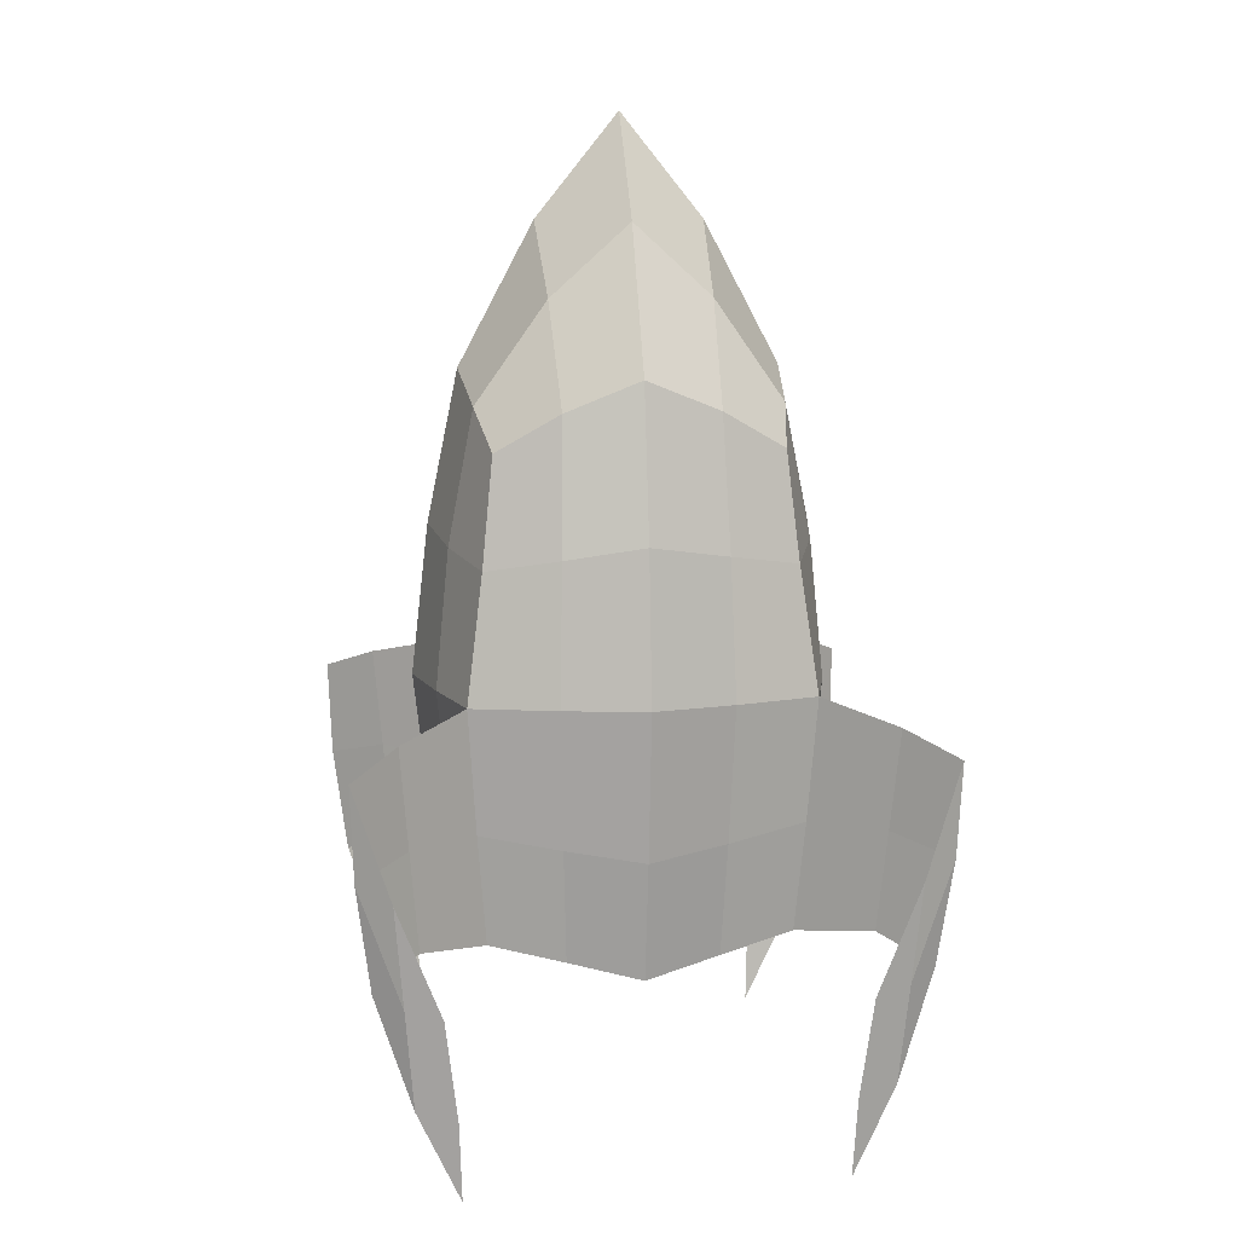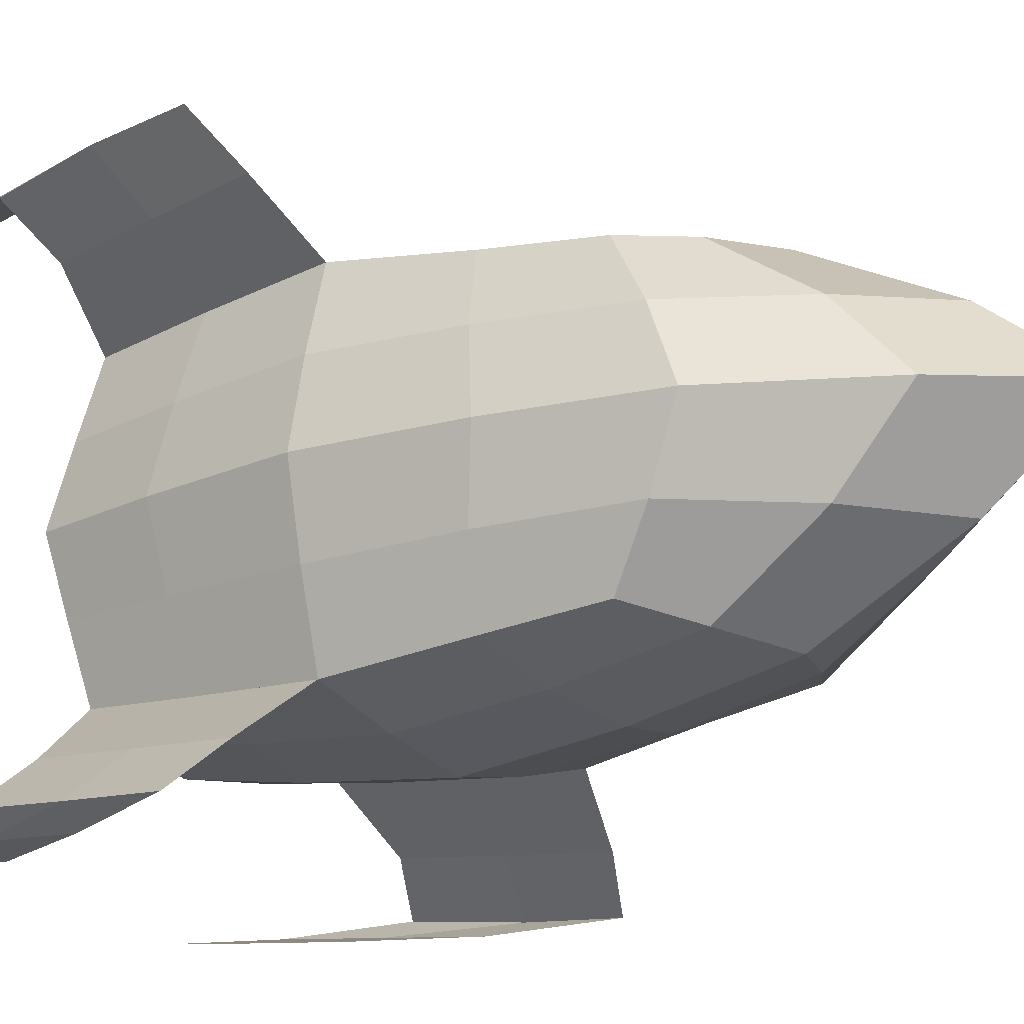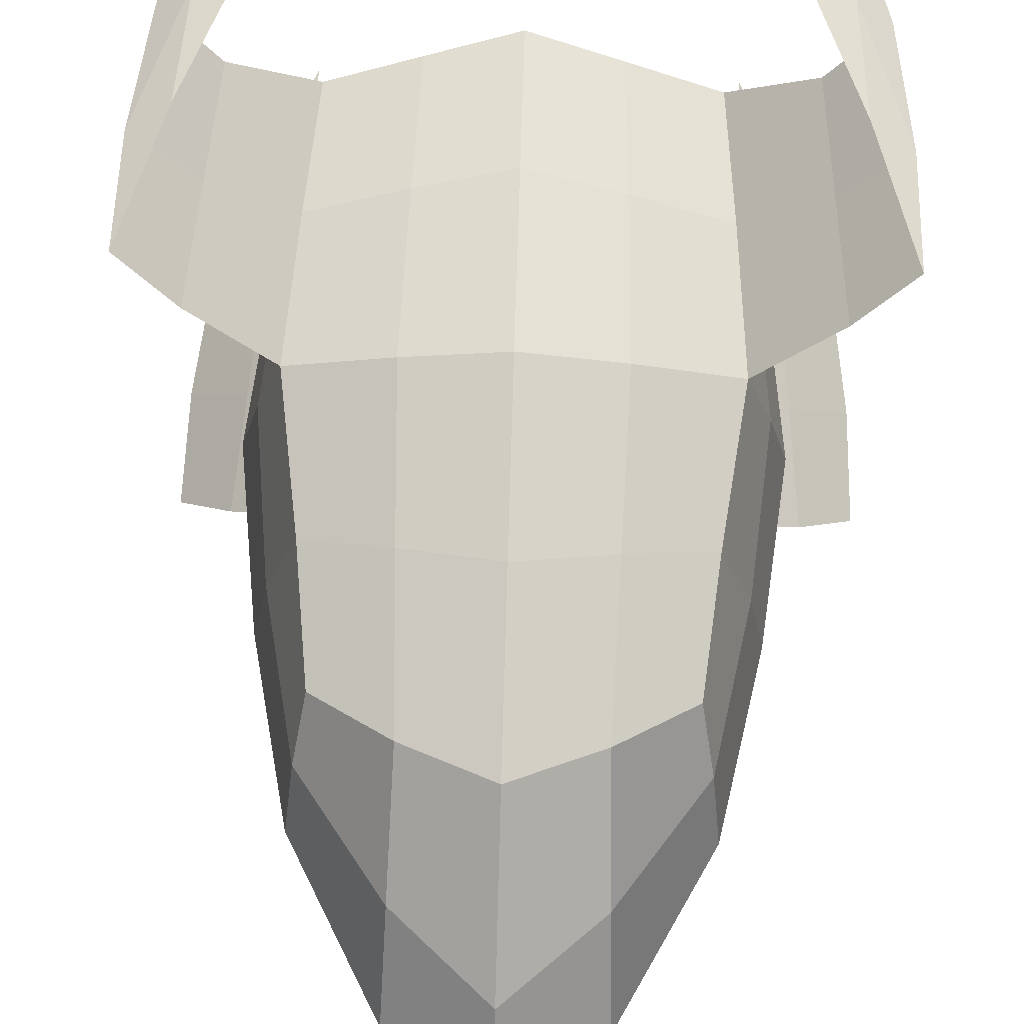
<metadata>
{"format":"obj","ext":"obj","renderer":"f3d","projection":"perspective","resolution":1024,"background":"white","views":[{"elev":11.1,"azim":171.2,"up":"+Z"},{"elev":-18.0,"azim":-54.2,"up":"+Y"},{"elev":70.4,"azim":1.7,"up":"+Y"}]}
</metadata>
<code>
o Cube
v 0.1306 -0.1252 -0.2288
v 0.1212 -0.1176 0.1837
v -0.1221 -0.1176 0.1837
v -0.1221 -0.1176 -0.2268
v 0.1212 0.1164 -0.2268
v 0.1212 0.1164 0.1837
v -0.1221 0.1164 0.1837
v -0.1221 0.1164 -0.2268
v 0.1463 -0.1406 -0.02156
v -0.1394 -0.1343 -0.02156
v 0.1386 0.1331 -0.02156
v -0.1394 0.1331 -0.02156
v 0.2314 -0.2107 -0.2367
v 0.2467 -0.2254 -0.05895
v 0.1619 -0.219 -0.4141
v 0.1757 -0.2323 -0.2541
v 0.1314 -0.1275 0.08875
v -0.06587 -0.1364 -0.2438
v 0.1408 0.06235 -0.2438
v -0.06625 -0.1275 0.2162
v 0.1314 0.06271 0.2162
v -0.1323 -0.1275 -0.1319
v -0.1323 0.06271 0.2162
v -0.1416 0.06235 -0.2438
v 0.1314 0.1262 0.08875
v -0.06587 0.1352 -0.2438
v -0.06625 0.1262 0.2162
v -0.1323 0.1262 -0.1319
v 0.1387 -0.1333 -0.1311
v 0.06502 -0.1364 -0.2438
v 0.1408 -0.06356 -0.2438
v 0.0654 -0.1275 0.2162
v 0.1314 -0.06393 0.2162
v -0.1323 -0.1275 0.08875
v -0.1323 -0.06393 0.2162
v -0.1416 -0.06356 -0.2438
v 0.1314 0.1262 -0.1319
v 0.06502 0.1352 -0.2438
v 0.0654 0.1262 0.2162
v -0.1323 0.1262 0.08875
v -0.1667 -0.07056 -0.02156
v -0.1667 0.06935 -0.02156
v 0.1658 -0.07056 -0.02156
v 0.1658 0.06935 -0.02156
v 0.07229 0.1593 -0.02156
v -0.07315 0.1593 -0.02156
v -0.07315 -0.1605 -0.02156
v 0.07229 -0.1605 -0.02156
v 0.2437 -0.2199 -0.1429
v 0.1901 -0.1724 -0.2171
v 0.2055 -0.1871 -0.03934
v 0.1645 -0.2257 -0.3439
v 0.1991 -0.2183 -0.3348
v 0.2144 -0.233 -0.157
v 0.2068 -0.2257 -0.2459
v 0.1978 -0.1798 -0.1282
v 0.06885 -0.1491 0.09966
v 0.06885 -0.1491 -0.1428
v -0.0697 -0.1491 -0.1428
v -0.0697 0.1479 -0.1428
v 0.06885 0.1479 -0.1428
v 0.06885 0.1479 0.09966
v 0.1539 0.06603 -0.1428
v 0.1539 -0.06725 -0.1428
v 0.1539 -0.06725 0.09966
v 0.06885 0.06603 0.3044
v 0.06885 -0.06725 0.3044
v -0.0697 -0.06725 0.3044
v -0.1548 0.06603 0.09966
v -0.1548 -0.06725 0.09966
v -0.1548 -0.06725 -0.1428
v -0.1548 0.06603 -0.1428
v -0.0697 0.06603 0.3044
v 0.1539 0.06603 0.09966
v -0.0697 0.1479 0.09966
v -0.0697 -0.1491 0.09966
v -0.1315 -0.1252 -0.2288
v -0.1221 -0.1176 0.1837
v 0.1212 -0.1176 0.1837
v 0.1212 -0.1176 -0.2268
v -0.1221 0.1164 -0.2268
v -0.1221 0.1164 0.1837
v 0.1212 0.1164 0.1837
v 0.1212 0.1164 -0.2268
v -0.1472 -0.1406 -0.02156
v -0.000427 -0.1434 -0.2608
v -0.000427 -0.1343 0.243
v 0.1386 -0.1343 -0.02156
v -0.1394 0.1331 -0.02156
v -0.000427 0.1422 -0.2608
v -0.000427 0.1331 0.243
v 0.1386 0.1331 -0.02156
v -0.000427 0.1739 -0.02156
v -0.000427 -0.1751 -0.02156
v -0.2323 -0.2107 -0.2367
v -0.2476 -0.2254 -0.05895
v -0.1627 -0.219 -0.4141
v -0.1765 -0.2323 -0.2541
v -0.1323 -0.1275 0.08875
v 0.06502 -0.1364 -0.2438
v -0.1416 0.06235 -0.2438
v 0.0654 -0.1275 0.2162
v -0.1323 0.06271 0.2162
v 0.1314 -0.1275 -0.1319
v 0.1314 0.06271 0.2162
v 0.1408 0.06235 -0.2438
v -0.1323 0.1262 0.08875
v 0.06502 0.1352 -0.2438
v 0.0654 0.1262 0.2162
v 0.1314 0.1262 -0.1319
v -0.1396 -0.1333 -0.1311
v -0.06587 -0.1364 -0.2438
v -0.1416 -0.06356 -0.2438
v -0.06625 -0.1275 0.2162
v -0.1323 -0.06393 0.2162
v 0.1314 -0.1275 0.08875
v 0.1314 -0.06393 0.2162
v 0.1408 -0.06356 -0.2438
v -0.1323 0.1262 -0.1319
v -0.06587 0.1352 -0.2438
v -0.06625 0.1262 0.2162
v 0.1314 0.1262 0.08875
v 0.1658 -0.07056 -0.02156
v 0.1658 0.06935 -0.02156
v -0.000427 -0.07056 0.3671
v -0.000427 0.06935 0.3671
v -0.1667 -0.07056 -0.02156
v -0.1667 0.06935 -0.02156
v -0.000427 0.1593 0.1106
v -0.000427 0.1593 -0.1537
v -0.07315 0.1593 -0.02156
v 0.07229 0.1593 -0.02156
v 0.07229 -0.1605 -0.02156
v -0.07315 -0.1605 -0.02156
v -0.000427 -0.1605 -0.1537
v -0.000427 -0.1605 0.1106
v -0.2445 -0.2199 -0.1429
v -0.191 -0.1724 -0.2171
v -0.2063 -0.1871 -0.03934
v -0.1654 -0.2257 -0.3439
v -0.2 -0.2183 -0.3348
v -0.2153 -0.233 -0.157
v -0.2076 -0.2257 -0.2459
v -0.1987 -0.1798 -0.1282
v -0.0697 -0.1491 0.09966
v -0.0697 -0.1491 -0.1428
v 0.06885 -0.1491 -0.1428
v 0.06885 0.1479 -0.1428
v -0.0697 0.1479 -0.1428
v -0.0697 0.1479 0.09966
v -0.1548 0.06603 -0.1428
v -0.1548 -0.06725 -0.1428
v -0.1548 -0.06725 0.09966
v -0.0697 0.06603 0.3044
v -0.0697 -0.06725 0.3044
v 0.06885 -0.06725 0.3044
v 0.1539 0.06603 0.09966
v 0.1539 -0.06725 0.09966
v 0.1539 -0.06725 -0.1428
v 0.1539 0.06603 -0.1428
v 0.06885 0.06603 0.3044
v -0.1548 0.06603 0.09966
v 0.06885 0.1479 0.09966
v 0.06885 -0.1491 0.09966
v 0.1306 0.124 -0.2288
v 0.1212 0.1164 0.1837
v -0.1221 0.1164 0.1837
v -0.1221 0.1164 -0.2268
v 0.1212 -0.1176 -0.2268
v 0.1212 -0.1176 0.1837
v -0.1221 -0.1176 0.1837
v -0.1221 -0.1176 -0.2268
v 0.1463 0.1394 -0.02156
v 0.148 -0.000609 -0.2608
v 0.1386 -0.000609 0.243
v -0.1394 0.1331 -0.02156
v -0.1394 -0.000609 0.243
v -0.1488 -0.000609 -0.2608
v 0.1386 -0.1343 -0.02156
v -0.1394 -0.1343 -0.02156
v -0.1818 -0.000609 -0.02156
v 0.181 -0.000609 -0.02156
v 0.2314 0.2094 -0.2367
v 0.2467 0.2242 -0.05895
v 0.1619 0.2178 -0.4141
v 0.1757 0.2311 -0.2541
v 0.1314 0.1262 0.08875
v -0.06587 0.1352 -0.2438
v 0.1408 -0.06356 -0.2438
v -0.06625 0.1262 0.2162
v 0.1314 -0.06393 0.2162
v -0.1323 0.1262 -0.1319
v -0.1323 -0.06393 0.2162
v -0.1416 -0.06356 -0.2438
v 0.1314 -0.1275 0.08875
v -0.06587 -0.1364 -0.2438
v -0.06625 -0.1275 0.2162
v -0.1323 -0.1275 -0.1319
v 0.1387 0.1321 -0.1311
v 0.06502 0.1352 -0.2438
v 0.1408 0.06235 -0.2438
v 0.0654 0.1262 0.2162
v 0.1314 0.06271 0.2162
v -0.1323 0.1262 0.08875
v -0.1323 0.06271 0.2162
v -0.1416 0.06235 -0.2438
v 0.1314 -0.1275 -0.1319
v 0.06502 -0.1364 -0.2438
v 0.0654 -0.1275 0.2162
v -0.1323 -0.1275 0.08875
v -0.1667 -0.000609 -0.1537
v -0.1667 -0.000609 0.1106
v -0.1667 0.06935 -0.02156
v -0.1667 -0.07056 -0.02156
v -0.07315 -0.000609 0.3671
v 0.07229 -0.000609 0.3671
v 0.1658 -0.000609 0.1106
v 0.1658 -0.000609 -0.1537
v 0.1658 0.06935 -0.02156
v 0.1658 -0.07056 -0.02156
v 0.07229 -0.1605 -0.02156
v -0.07315 -0.1605 -0.02156
v -0.07315 0.1593 -0.02156
v 0.07229 0.1593 -0.02156
v 0.2437 0.2187 -0.1429
v 0.1901 0.1712 -0.2171
v 0.2055 0.1859 -0.03934
v 0.1645 0.2245 -0.3439
v 0.1991 0.2171 -0.3348
v 0.2144 0.2318 -0.157
v 0.2068 0.2245 -0.2459
v 0.1978 0.1786 -0.1282
v 0.06885 0.1479 0.09966
v 0.06885 0.1479 -0.1428
v -0.0697 0.1479 -0.1428
v -0.0697 -0.1491 -0.1428
v 0.06885 -0.1491 -0.1428
v 0.06885 -0.1491 0.09966
v 0.1539 -0.06725 -0.1428
v 0.1539 0.06603 -0.1428
v 0.1539 0.06603 0.09966
v 0.06885 -0.06725 0.3044
v 0.06885 0.06603 0.3044
v -0.0697 0.06603 0.3044
v -0.1548 -0.06725 0.09966
v -0.1548 0.06603 0.09966
v -0.1548 0.06603 -0.1428
v -0.1548 -0.06725 -0.1428
v -0.0697 -0.06725 0.3044
v 0.1539 -0.06725 0.09966
v -0.0697 -0.1491 0.09966
v -0.0697 0.1479 0.09966
v -0.1315 0.124 -0.2288
v -0.1221 0.1164 0.1837
v 0.1212 0.1164 0.1837
v 0.1212 0.1164 -0.2268
v -0.1221 -0.1176 -0.2268
v -0.1221 -0.1176 0.1837
v 0.1212 -0.1176 0.1837
v 0.1212 -0.1176 -0.2268
v -0.1472 0.1394 -0.02156
v -0.000427 0.1422 -0.2608
v -0.1488 -0.000609 -0.2608
v -0.000427 0.1331 0.243
v -0.1394 -0.000609 0.243
v 0.1386 0.1331 -0.02156
v 0.1386 -0.000609 0.243
v 0.148 -0.000609 -0.2608
v -0.1394 -0.1343 -0.02156
v -0.000427 -0.1434 -0.2608
v -0.000427 -0.1343 0.243
v 0.1386 -0.1343 -0.02156
v 0.181 -0.000609 -0.02156
v -0.000427 -0.000609 0.457
v -0.1818 -0.000609 -0.02156
v -0.000427 -0.1751 -0.02156
v -0.000427 0.1739 -0.02156
v -0.2323 0.2094 -0.2367
v -0.2476 0.2242 -0.05895
v -0.1627 0.2178 -0.4141
v -0.1765 0.2311 -0.2541
v -0.1323 0.1262 0.08875
v 0.06502 0.1352 -0.2438
v -0.1416 -0.06356 -0.2438
v 0.0654 0.1262 0.2162
v -0.1323 -0.06393 0.2162
v 0.1314 0.1262 -0.1319
v 0.1314 -0.06393 0.2162
v 0.1408 -0.06356 -0.2438
v -0.1323 -0.1275 0.08875
v 0.06502 -0.1364 -0.2438
v 0.0654 -0.1275 0.2162
v 0.1314 -0.1275 -0.1319
v -0.1396 0.1321 -0.1311
v -0.06587 0.1352 -0.2438
v -0.1416 0.06235 -0.2438
v -0.06625 0.1262 0.2162
v -0.1323 0.06271 0.2162
v 0.1314 0.1262 0.08875
v 0.1314 0.06271 0.2162
v 0.1408 0.06235 -0.2438
v -0.1323 -0.1275 -0.1319
v -0.06587 -0.1364 -0.2438
v -0.06625 -0.1275 0.2162
v 0.1314 -0.1275 0.08875
v 0.1658 -0.000609 -0.1537
v 0.1658 -0.000609 0.1106
v 0.1658 0.06935 -0.02156
v 0.1658 -0.07056 -0.02156
v 0.07229 -0.000609 0.3671
v -0.07315 -0.000609 0.3671
v -0.000427 0.06935 0.3671
v -0.000427 -0.07056 0.3671
v -0.1667 -0.000609 0.1106
v -0.1667 -0.000609 -0.1537
v -0.1667 0.06935 -0.02156
v -0.1667 -0.07056 -0.02156
v -0.000427 -0.1605 0.1106
v -0.000427 -0.1605 -0.1537
v -0.07315 -0.1605 -0.02156
v 0.07229 -0.1605 -0.02156
v 0.07229 0.1593 -0.02156
v -0.07315 0.1593 -0.02156
v -0.000427 0.1593 -0.1537
v -0.000427 0.1593 0.1106
v -0.2445 0.2187 -0.1429
v -0.191 0.1712 -0.2171
v -0.2063 0.1859 -0.03934
v -0.1654 0.2245 -0.3439
v -0.2 0.2171 -0.3348
v -0.2153 0.2318 -0.157
v -0.2076 0.2245 -0.2459
v -0.1987 0.1786 -0.1282
v -0.0697 0.1479 0.09966
v -0.0697 0.1479 -0.1428
v 0.06885 0.1479 -0.1428
v 0.06885 -0.1491 -0.1428
v -0.0697 -0.1491 -0.1428
v -0.0697 -0.1491 0.09966
v -0.1548 -0.06725 -0.1428
v -0.1548 0.06603 -0.1428
v -0.1548 0.06603 0.09966
v -0.0697 -0.06725 0.3044
v -0.0697 0.06603 0.3044
v 0.06885 0.06603 0.3044
v 0.1539 -0.06725 0.09966
v 0.1539 0.06603 0.09966
v 0.1539 0.06603 -0.1428
v 0.1539 -0.06725 -0.1428
v 0.06885 -0.06725 0.3044
v -0.1548 -0.06725 0.09966
v 0.06885 -0.1491 0.09966
v 0.06885 0.1479 0.09966
f 76 20 3 34
f 75 40 7 27
f 74 25 6 21
f 73 27 7 23
f 72 28 8 24
f 71 211 178 36
f 70 212 181 41
f 69 40 12 42
f 68 215 177 35
f 67 216 274 125
f 66 39 91 126
f 65 217 175 33
f 64 218 182 43
f 63 37 11 44
f 62 129 91 39
f 61 130 93 45
f 60 28 12 46
f 59 47 10 22
f 58 48 94 135
f 57 32 87 136
f 4 36 178 24 8 26 90 38 5 19 174 31 1 30 86 18
f 56 50 13 49
f 55 53 15 52
f 54 55 52 16
f 14 49 55 54
f 49 13 53 55
f 51 56 49 14
f 9 29 56 51
f 29 1 50 56
f 48 57 136 94
f 9 17 57 48
f 17 2 32 57
f 30 58 135 86
f 1 29 58 30
f 29 9 48 58
f 18 59 22 4
f 86 135 59 18
f 135 94 47 59
f 130 60 46 93
f 90 26 60 130
f 26 8 28 60
f 37 61 45 11
f 5 38 61 37
f 38 90 130 61
f 25 62 39 6
f 11 45 62 25
f 45 93 129 62
f 218 63 44 182
f 174 19 63 218
f 19 5 37 63
f 29 64 43 9
f 1 31 64 29
f 31 174 218 64
f 17 65 33 2
f 9 43 65 17
f 43 182 217 65
f 216 66 126 274
f 175 21 66 216
f 21 6 39 66
f 32 67 125 87
f 2 33 67 32
f 33 175 216 67
f 20 68 35 3
f 87 125 68 20
f 125 274 215 68
f 212 69 42 181
f 177 23 69 212
f 23 7 40 69
f 34 70 41 10
f 3 35 70 34
f 35 177 212 70
f 22 71 36 4
f 10 41 71 22
f 41 181 211 71
f 211 72 24 178
f 181 42 72 211
f 42 12 28 72
f 215 73 23 177
f 274 126 73 215
f 126 91 27 73
f 217 74 21 175
f 182 44 74 217
f 44 11 25 74
f 129 75 27 91
f 93 46 75 129
f 46 12 40 75
f 47 76 34 10
f 94 136 76 47
f 136 87 20 76
f 164 116 79 102
f 163 109 83 122
f 162 103 82 107
f 161 105 83 109
f 160 106 84 110
f 159 118 268 306
f 158 123 273 307
f 157 124 92 122
f 156 117 267 310
f 155 125 274 311
f 154 126 91 121
f 153 115 265 314
f 152 127 275 315
f 151 128 89 119
f 150 121 91 129
f 149 131 93 130
f 148 132 92 110
f 147 104 88 133
f 146 135 94 134
f 145 136 87 114
f 80 100 86 112 77 113 263 101 81 120 90 108 84 106 268 118
f 144 137 95 138
f 143 140 97 141
f 142 98 140 143
f 96 142 143 137
f 137 143 141 95
f 139 96 137 144
f 85 139 144 111
f 111 144 138 77
f 134 94 136 145
f 85 134 145 99
f 99 145 114 78
f 112 86 135 146
f 77 112 146 111
f 111 146 134 85
f 100 80 104 147
f 86 100 147 135
f 135 147 133 94
f 130 93 132 148
f 90 130 148 108
f 108 148 110 84
f 119 89 131 149
f 81 119 149 120
f 120 149 130 90
f 107 82 121 150
f 89 107 150 131
f 131 150 129 93
f 315 275 128 151
f 263 315 151 101
f 101 151 119 81
f 111 85 127 152
f 77 111 152 113
f 113 152 315 263
f 99 78 115 153
f 85 99 153 127
f 127 153 314 275
f 311 274 126 154
f 265 311 154 103
f 103 154 121 82
f 114 87 125 155
f 78 114 155 115
f 115 155 311 265
f 102 79 117 156
f 87 102 156 125
f 125 156 310 274
f 307 273 124 157
f 267 307 157 105
f 105 157 122 83
f 116 88 123 158
f 79 116 158 117
f 117 158 307 267
f 104 80 118 159
f 88 104 159 123
f 123 159 306 273
f 306 268 106 160
f 273 306 160 124
f 124 160 110 92
f 310 267 105 161
f 274 310 161 126
f 126 161 109 91
f 314 265 103 162
f 275 314 162 128
f 128 162 107 89
f 129 91 109 163
f 93 129 163 132
f 132 163 122 92
f 133 88 116 164
f 94 133 164 136
f 136 164 102 87
f 252 204 167 190
f 251 197 171 210
f 250 191 170 195
f 249 193 171 197
f 248 194 172 198
f 247 206 178 211
f 246 213 181 212
f 245 214 180 210
f 244 205 177 215
f 243 312 274 216
f 242 313 271 209
f 241 203 175 217
f 240 219 182 218
f 239 220 179 207
f 238 209 271 318
f 237 221 276 319
f 236 222 180 198
f 235 192 176 223
f 234 324 277 224
f 233 325 264 202
f 168 188 262 200 165 201 174 189 169 208 270 196 172 194 178 206
f 232 225 183 226
f 231 228 185 229
f 230 186 228 231
f 184 230 231 225
f 225 231 229 183
f 227 184 225 232
f 173 227 232 199
f 199 232 226 165
f 224 277 325 233
f 173 224 233 187
f 187 233 202 166
f 200 262 324 234
f 165 200 234 199
f 199 234 224 173
f 188 168 192 235
f 262 188 235 324
f 324 235 223 277
f 319 276 222 236
f 270 319 236 196
f 196 236 198 172
f 207 179 221 237
f 169 207 237 208
f 208 237 319 270
f 195 170 209 238
f 179 195 238 221
f 221 238 318 276
f 218 182 220 239
f 174 218 239 189
f 189 239 207 169
f 199 173 219 240
f 165 199 240 201
f 201 240 218 174
f 187 166 203 241
f 173 187 241 219
f 219 241 217 182
f 216 274 313 242
f 175 216 242 191
f 191 242 209 170
f 202 264 312 243
f 166 202 243 203
f 203 243 216 175
f 190 167 205 244
f 264 190 244 312
f 312 244 215 274
f 212 181 214 245
f 177 212 245 193
f 193 245 210 171
f 204 176 213 246
f 167 204 246 205
f 205 246 212 177
f 192 168 206 247
f 176 192 247 213
f 213 247 211 181
f 211 178 194 248
f 181 211 248 214
f 214 248 198 180
f 215 177 193 249
f 274 215 249 313
f 313 249 197 271
f 217 175 191 250
f 182 217 250 220
f 220 250 195 179
f 318 271 197 251
f 276 318 251 222
f 222 251 210 180
f 223 176 204 252
f 277 223 252 325
f 325 252 190 264
f 353 285 255 299
f 352 305 259 292
f 351 290 258 286
f 350 292 259 288
f 349 293 260 289
f 348 306 268 301
f 347 307 273 308
f 346 305 272 309
f 345 310 267 300
f 344 311 274 312
f 343 304 271 313
f 342 314 265 298
f 341 315 275 316
f 340 302 269 317
f 339 318 271 304
f 338 319 276 320
f 337 293 272 321
f 336 322 266 287
f 335 323 277 324
f 334 297 264 325
f 256 301 268 289 260 291 270 303 257 284 263 296 253 295 262 283
f 333 327 278 326
f 332 330 280 329
f 331 332 329 281
f 279 326 332 331
f 326 278 330 332
f 328 333 326 279
f 261 294 333 328
f 294 253 327 333
f 323 334 325 277
f 261 282 334 323
f 282 254 297 334
f 295 335 324 262
f 253 294 335 295
f 294 261 323 335
f 283 336 287 256
f 262 324 336 283
f 324 277 322 336
f 319 337 321 276
f 270 291 337 319
f 291 260 293 337
f 302 338 320 269
f 257 303 338 302
f 303 270 319 338
f 290 339 304 258
f 269 320 339 290
f 320 276 318 339
f 315 340 317 275
f 263 284 340 315
f 284 257 302 340
f 294 341 316 261
f 253 296 341 294
f 296 263 315 341
f 282 342 298 254
f 261 316 342 282
f 316 275 314 342
f 311 343 313 274
f 265 286 343 311
f 286 258 304 343
f 297 344 312 264
f 254 298 344 297
f 298 265 311 344
f 285 345 300 255
f 264 312 345 285
f 312 274 310 345
f 307 346 309 273
f 267 288 346 307
f 288 259 305 346
f 299 347 308 266
f 255 300 347 299
f 300 267 307 347
f 287 348 301 256
f 266 308 348 287
f 308 273 306 348
f 306 349 289 268
f 273 309 349 306
f 309 272 293 349
f 310 350 288 267
f 274 313 350 310
f 313 271 292 350
f 314 351 286 265
f 275 317 351 314
f 317 269 290 351
f 318 352 292 271
f 276 321 352 318
f 321 272 305 352
f 322 353 299 266
f 277 325 353 322
f 325 264 285 353

</code>
